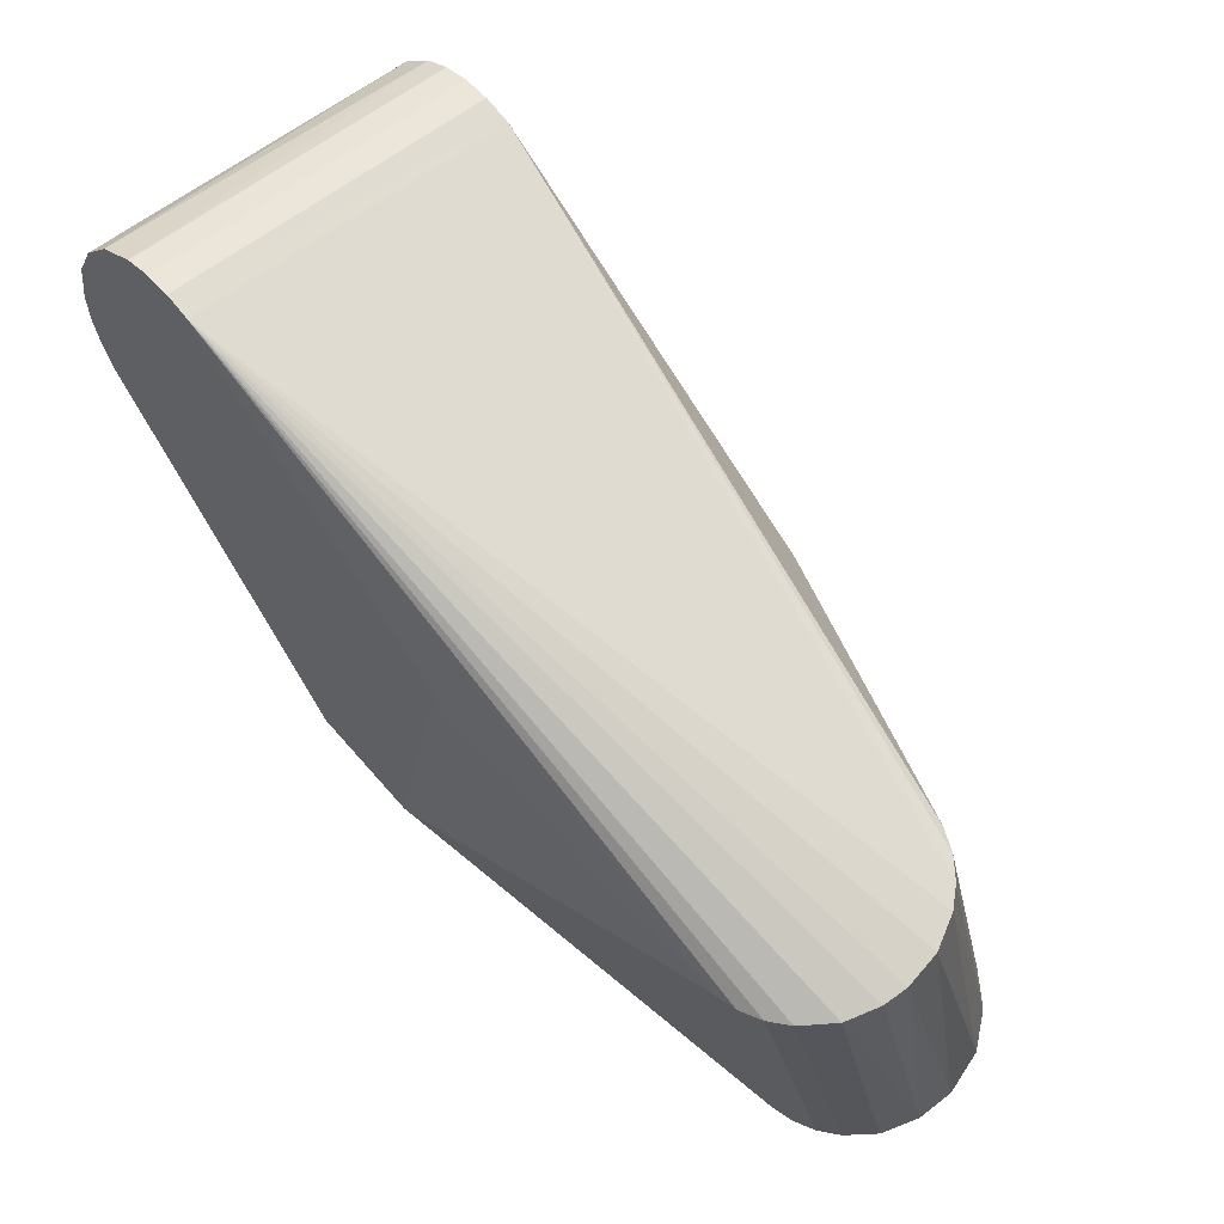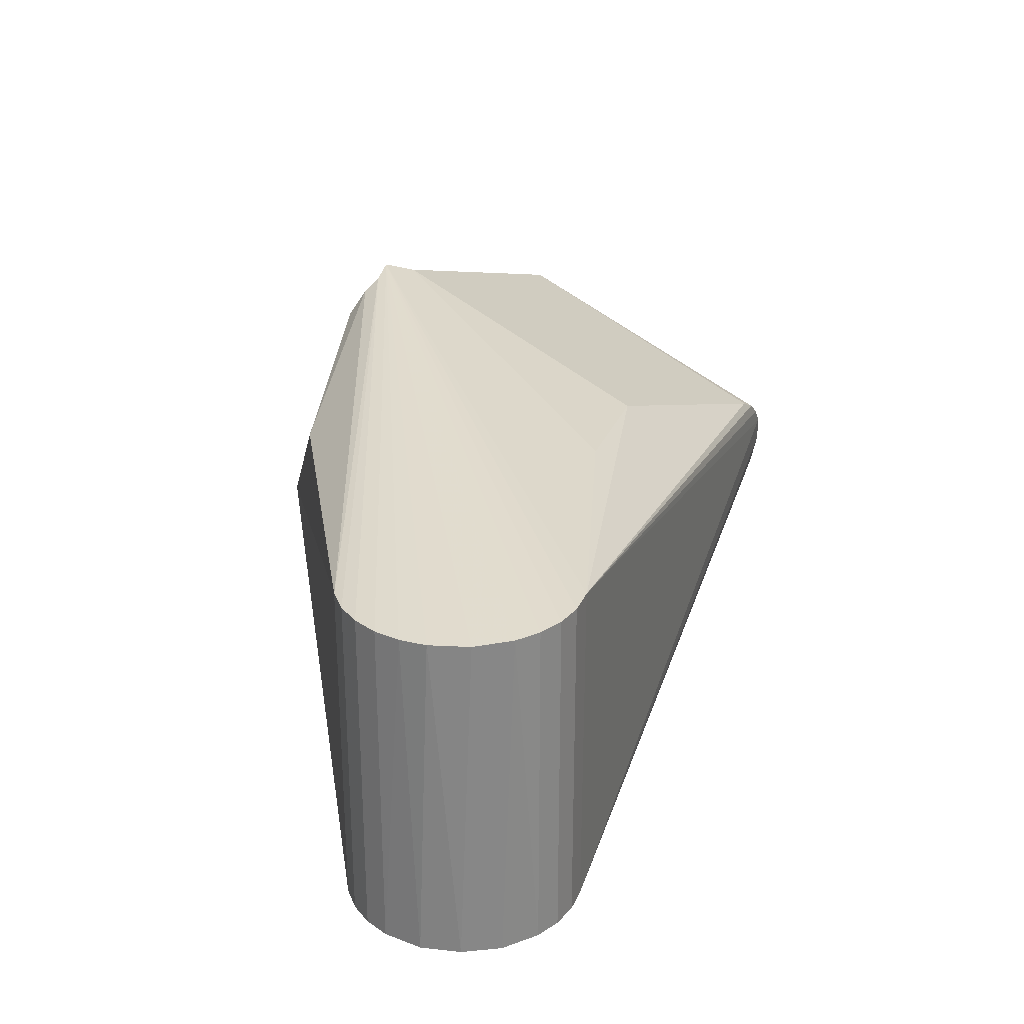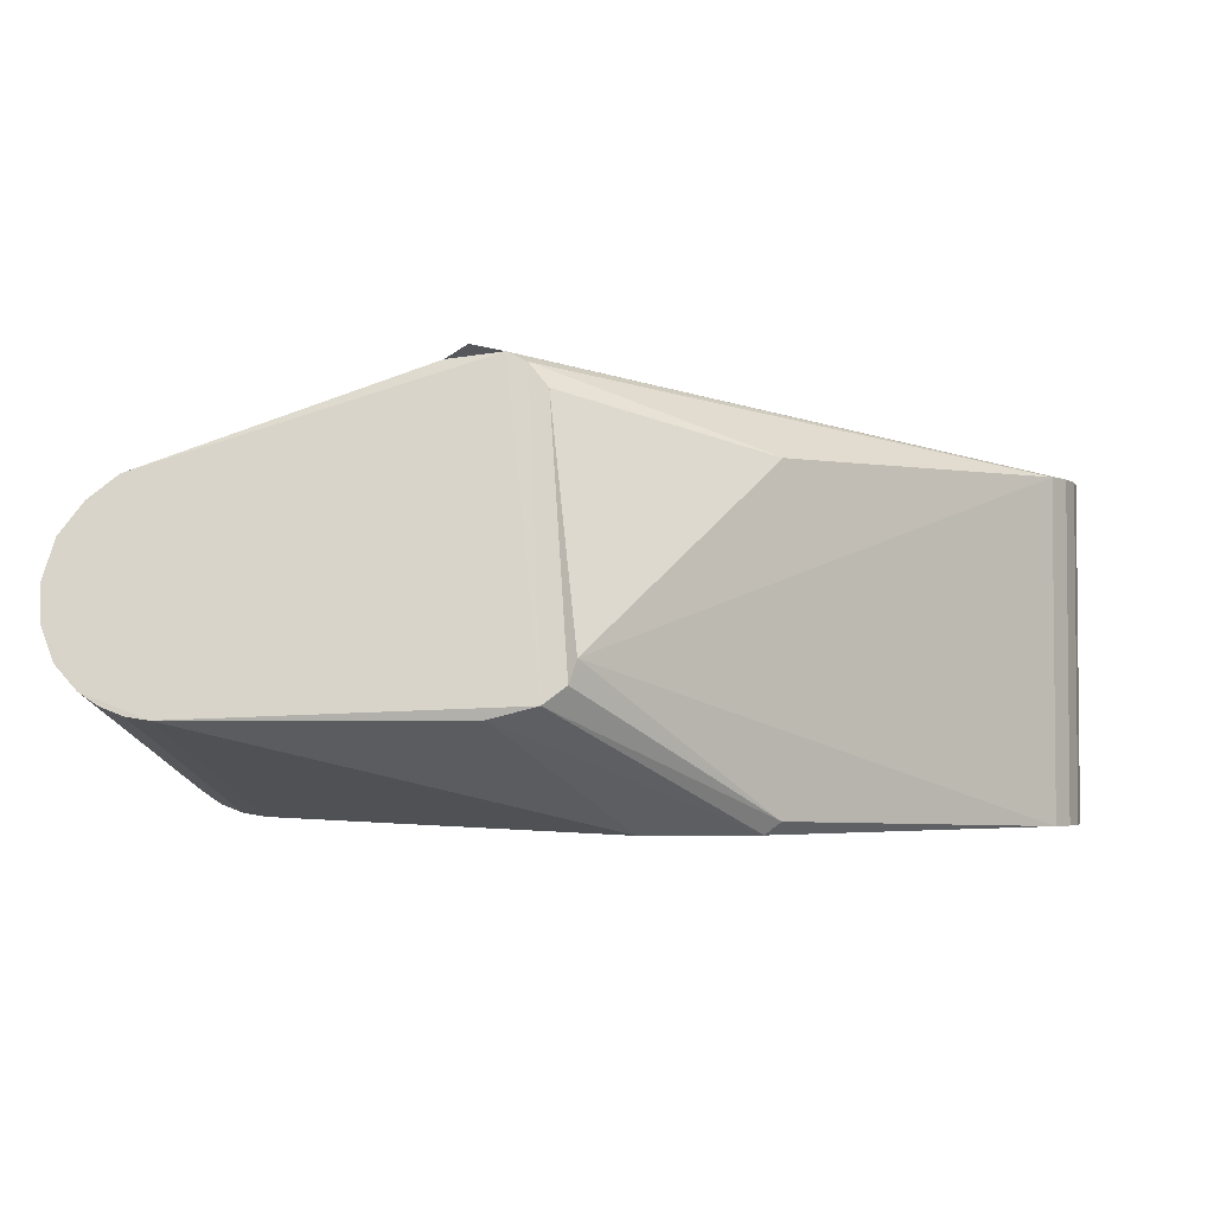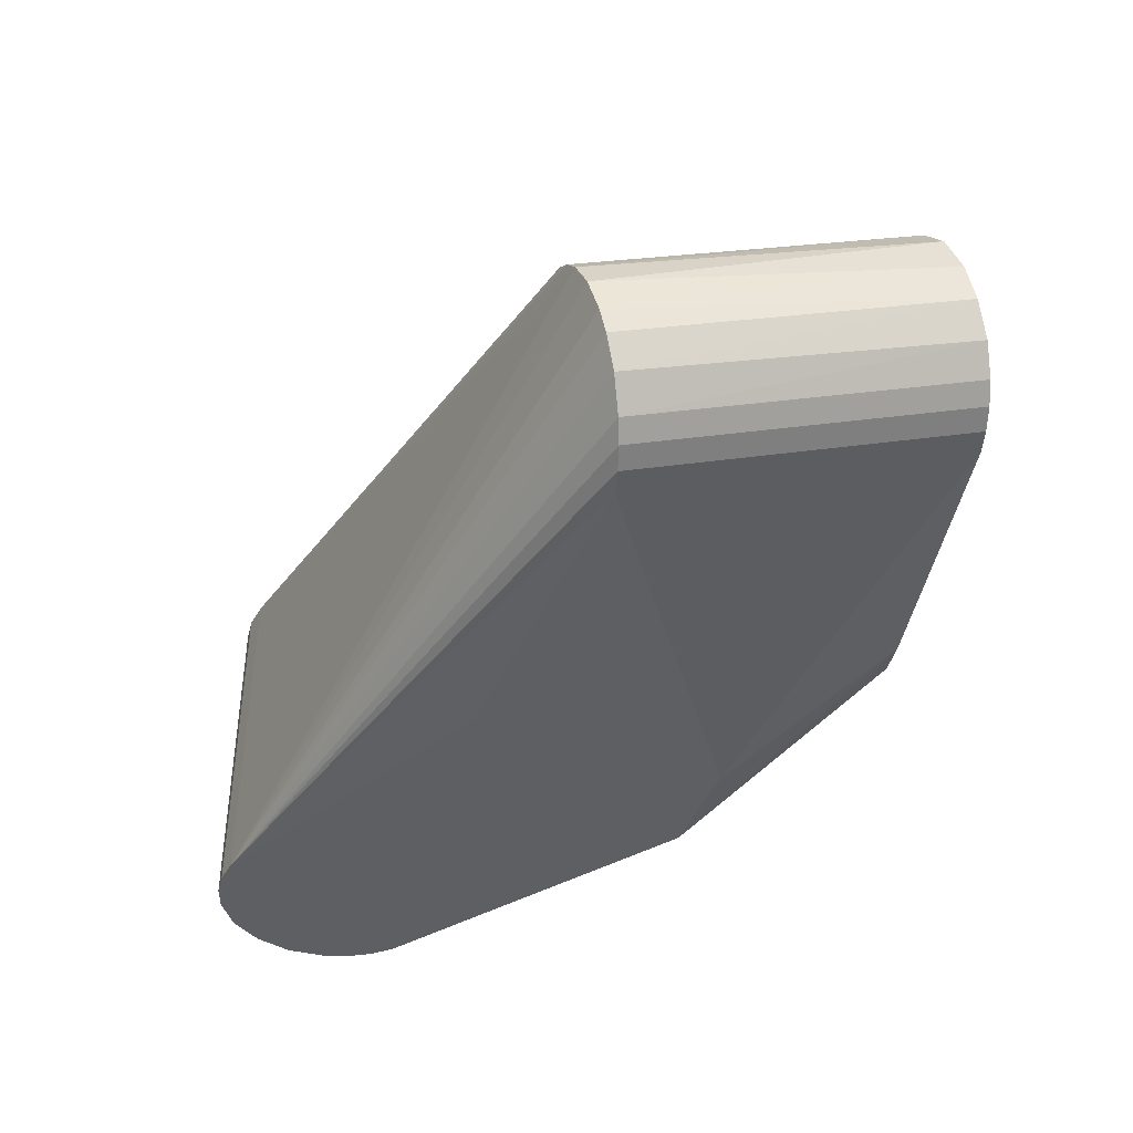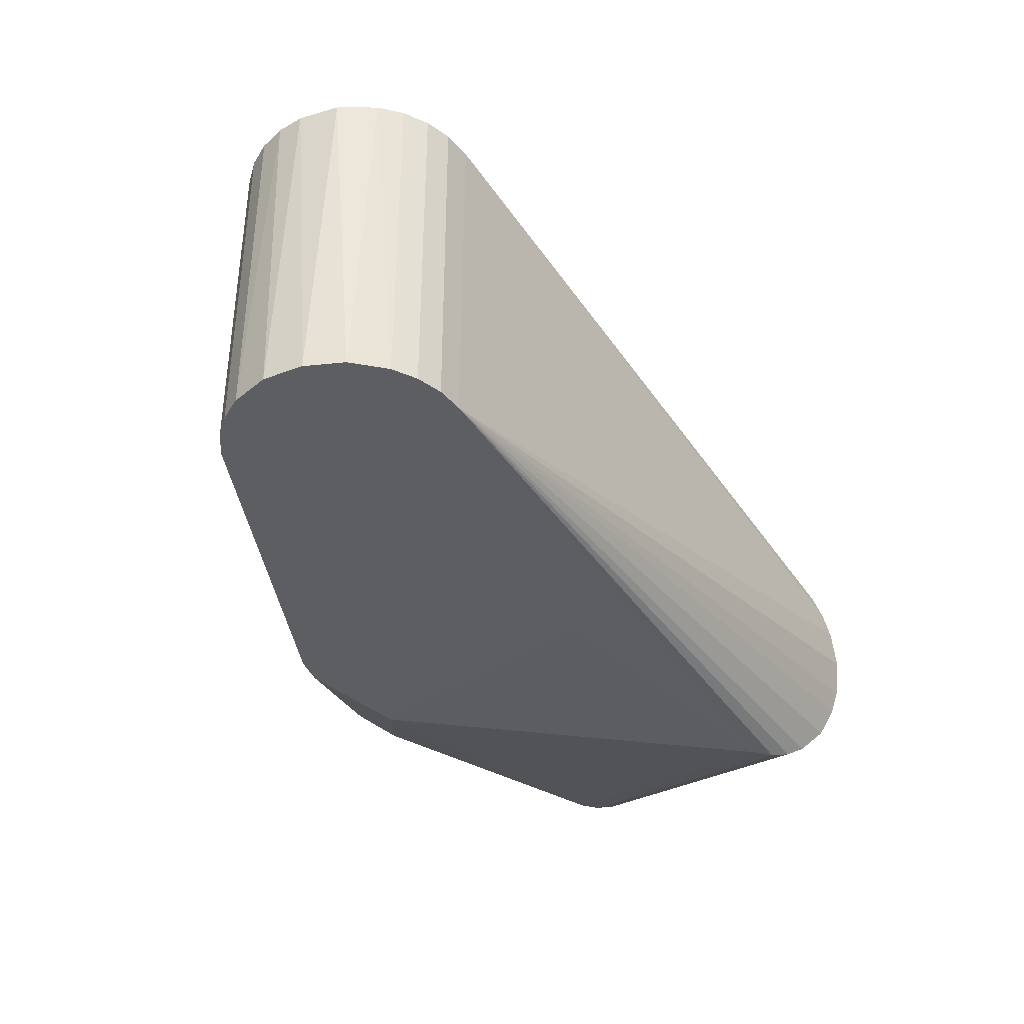
<metadata>
{"format":"obj","ext":"obj","renderer":"f3d","projection":"perspective","resolution":1024,"background":"white","views":[{"elev":53.6,"azim":-132.7,"up":"+Y"},{"elev":27.8,"azim":129.3,"up":"+Z"},{"elev":-3.5,"azim":9.0,"up":"+Z"},{"elev":-40.2,"azim":-97.7,"up":"+Z"},{"elev":-38.4,"azim":145.2,"up":"+Z"}]}
</metadata>
<code>
v -0.03198 -0.006618 0.004461
v -0.002275 0.004465 0.01115
v -0.002173 0.004503 -0.003269
v -0.002173 0.004503 -0.003269
v -0.02799 -0.008582 -0.002868
v -0.02901 -0.008539 -0.002709
v -0.02799 -0.008582 -0.002868
v -0.02901 -0.02246 0.00102
v -0.02901 -0.008539 -0.002709
v -0.01722 -0.01957 0.01449
v 0.002163 0.004508 0.01114
v 0.001106 0.004876 0.01114
v 0.003542 0.003554 0.01114
v 0.002163 0.004508 0.01114
v -0.01722 -0.01957 0.01449
v 0.001106 0.004876 0.01114
v 0.001106 0.004876 -0.003269
v -5.526e-06 0.005 -0.003269
v 0.002163 0.004508 0.01114
v 0.001106 0.004876 -0.003269
v 0.001106 0.004876 0.01114
v 0.002663 0.004253 -0.003269
v 0.001106 0.004876 -0.003269
v 0.002163 0.004508 0.01114
v -5.526e-06 0.005 -0.003269
v -5.526e-06 0.005 0.01114
v 0.001106 0.004876 0.01114
v 0.003542 0.003554 0.01114
v 0.002663 0.004253 -0.003269
v 0.002163 0.004508 0.01114
v -0.002275 0.004465 0.01115
v -0.01722 -0.01957 0.01449
v -0.001117 0.004874 0.01114
v -0.001117 0.004874 0.01114
v -0.01722 -0.01957 0.01449
v -5.526e-06 0.005 0.01114
v -5.526e-06 0.005 0.01114
v -0.01722 -0.01957 0.01449
v 0.001106 0.004876 0.01114
v -0.002275 0.004465 0.01115
v -0.03058 -0.006232 0.005903
v -0.02968 -0.006102 0.006388
v -0.0125 -0.002868 0.01114
v -0.002275 0.004465 0.01115
v -0.01836 -0.005418 0.0105
v -0.02802 -0.02251 0.0008678
v -0.01168 -0.0155 -0.003325
v -0.01598 -0.02233 0.0008587
v 0.003918 -0.003106 -0.003269
v -0.007035 -0.01453 -0.003318
v 0.004511 -0.002157 -0.003269
v -0.03251 -0.007644 0.000631
v -0.03269 -0.007383 0.001608
v -0.002173 0.004503 -0.003269
v -0.002173 0.004503 -0.003269
v -0.03269 -0.007383 0.001608
v -0.03257 -0.006977 0.003103
v -0.002173 0.004503 -0.003269
v -0.03257 -0.006977 0.003103
v -0.03198 -0.006618 0.004461
v -0.02901 -0.008539 -0.002709
v -0.02997 -0.008444 -0.002352
v -0.002173 0.004503 -0.003269
v -0.002173 0.004503 -0.003269
v -0.02997 -0.008444 -0.002352
v -0.03083 -0.0083 -0.001814
v -0.002173 0.004503 -0.003269
v -0.03192 -0.007996 -0.0006836
v -0.03251 -0.007644 0.000631
v -0.002275 0.004465 0.01115
v -0.001117 0.004874 -0.003269
v -0.002173 0.004503 -0.003269
v -5.526e-06 0.005 -0.003269
v -0.001117 0.004874 -0.003269
v -5.526e-06 0.005 0.01114
v -0.001117 0.004874 0.01114
v -0.001117 0.004874 -0.003269
v -0.002275 0.004465 0.01115
v -5.526e-06 0.005 0.01114
v -0.001117 0.004874 -0.003269
v -0.001117 0.004874 0.01114
v -0.02799 -0.008582 -0.002868
v -0.02802 -0.02251 0.0008678
v -0.02901 -0.02246 0.00102
v -0.01168 -0.0155 -0.003325
v -0.02802 -0.02251 0.0008678
v -0.02799 -0.008582 -0.002868
v -0.03232 -0.02069 0.007603
v -0.03136 -0.02032 0.008981
v -0.03198 -0.006618 0.004461
v 0.004501 0.002178 0.01114
v 0.003542 0.003554 0.01114
v -0.01722 -0.01957 0.01449
v 0.005 1.168e-05 0.01114
v 0.004872 0.001123 0.01114
v -0.01722 -0.01957 0.01449
v -0.01722 -0.01957 0.01449
v 0.004872 0.001123 0.01114
v 0.004501 0.002178 0.01114
v -0.01722 -0.01957 0.01449
v -0.01596 -0.01896 0.01429
v 0.005 1.168e-05 0.01114
v 0.005 1.168e-05 0.01114
v -0.01596 -0.01896 0.01429
v 0.004877 -0.0011 0.01114
v -0.0125 -0.002868 0.01114
v -0.01831 -0.01875 0.01409
v -0.002275 0.004465 0.01115
v -0.03198 -0.006618 0.004461
v -0.03136 -0.006406 0.005252
v -0.002275 0.004465 0.01115
v -0.002275 0.004465 0.01115
v -0.03136 -0.006406 0.005252
v -0.03058 -0.006232 0.005903
v -0.02968 -0.006102 0.006388
v -0.03011 -0.02006 0.009966
v -0.01836 -0.005418 0.0105
v -0.02968 -0.006102 0.006388
v -0.01836 -0.005418 0.0105
v -0.002275 0.004465 0.01115
v -0.01831 -0.01875 0.01409
v -0.01722 -0.01957 0.01449
v -0.002275 0.004465 0.01115
v 0.001106 0.004876 -0.003269
v -0.009619 -0.001177 -0.003315
v -5.526e-06 0.005 -0.003269
v 0.002663 0.004253 -0.003269
v -0.009619 -0.001177 -0.003315
v 0.001106 0.004876 -0.003269
v -5.526e-06 0.005 -0.003269
v -0.009619 -0.001177 -0.003315
v -0.001117 0.004874 -0.003269
v 0.003918 -0.003106 -0.003269
v 0.004511 -0.002157 0.01114
v 0.003918 -0.003106 0.01114
v 0.004511 -0.002157 -0.003269
v 0.004511 -0.002157 0.01114
v 0.003918 -0.003106 -0.003269
v 0.004511 -0.002157 0.01114
v 0.004877 -0.0011 -0.003269
v 0.004877 -0.0011 0.01114
v 0.004511 -0.002157 -0.003269
v 0.004877 -0.0011 -0.003269
v 0.004511 -0.002157 0.01114
v 0.003918 -0.003106 0.01114
v -0.006279 -0.01441 0.01076
v -0.01277 -0.02216 0.002996
v 0.003918 -0.003106 0.01114
v -0.01277 -0.02216 0.002996
v 0.003918 -0.003106 -0.003269
v -0.007035 -0.01453 -0.003318
v -0.01598 -0.02233 0.0008587
v -0.01168 -0.0155 -0.003325
v 0.003918 -0.003106 -0.003269
v -0.006388 -0.01453 -0.002806
v -0.007035 -0.01453 -0.003318
v -0.03257 -0.006977 0.003103
v -0.03232 -0.02069 0.007603
v -0.03198 -0.006618 0.004461
v -0.03083 -0.0083 -0.001814
v -0.03192 -0.007996 -0.0006836
v -0.002173 0.004503 -0.003269
v -0.001117 0.004874 -0.003269
v -0.009619 -0.001177 -0.003315
v -0.002173 0.004503 -0.003269
v -0.03232 -0.02069 0.007603
v -0.01596 -0.01896 0.01429
v -0.03136 -0.02032 0.008981
v -0.03272 -0.02117 0.005834
v -0.01596 -0.01896 0.01429
v -0.03232 -0.02069 0.007603
v 0.003542 0.003554 0.01114
v 0.003904 0.003125 -0.003269
v 0.002663 0.004253 -0.003269
v -0.009619 -0.001177 -0.003315
v 0.003904 0.003125 -0.003269
v 0.004733 0.001667 -0.003269
v 0.002663 0.004253 -0.003269
v 0.003904 0.003125 -0.003269
v -0.009619 -0.001177 -0.003315
v 0.004733 0.001667 -0.003269
v 0.003904 0.003125 -0.003269
v 0.004501 0.002178 0.01114
v 0.004501 0.002178 0.01114
v 0.003904 0.003125 -0.003269
v 0.003542 0.003554 0.01114
v 0.004872 0.001123 0.01114
v 0.004733 0.001667 -0.003269
v 0.004501 0.002178 0.01114
v -0.0125 -0.002868 0.01114
v -0.01836 -0.005418 0.0105
v -0.01831 -0.01875 0.01409
v -0.03011 -0.02006 0.009966
v -0.01831 -0.01875 0.01409
v -0.01836 -0.005418 0.0105
v -0.03198 -0.006618 0.004461
v -0.03136 -0.02032 0.008981
v -0.03136 -0.006406 0.005252
v -0.002173 0.004503 -0.003269
v -0.009619 -0.001177 -0.003315
v -0.02799 -0.008582 -0.002868
v -0.02799 -0.008582 -0.002868
v -0.009619 -0.001177 -0.003315
v -0.0144 -0.004957 -0.003313
v 0.004877 -0.0011 0.01114
v -0.01596 -0.01896 0.01429
v 0.004511 -0.002157 0.01114
v 0.004511 -0.002157 0.01114
v -0.01596 -0.01896 0.01429
v 0.003918 -0.003106 0.01114
v 0.004877 -0.0011 -0.003269
v 0.005 1.168e-05 -0.003269
v 0.004877 -0.0011 0.01114
v 0.004877 -0.0011 0.01114
v 0.005 1.168e-05 -0.003269
v 0.005 1.168e-05 0.01114
v 0.005 1.168e-05 0.01114
v 0.005 1.168e-05 -0.003269
v 0.004872 0.001123 0.01114
v 0.004872 0.001123 0.01114
v 0.005 1.168e-05 -0.003269
v 0.004733 0.001667 -0.003269
v 0.004511 -0.002157 -0.003269
v -0.007035 -0.01453 -0.003318
v 0.004877 -0.0011 -0.003269
v -0.01277 -0.02216 0.002996
v -0.01308 -0.02223 0.002053
v -0.006388 -0.01453 -0.002806
v -0.01308 -0.02223 0.002053
v -0.014 -0.02242 0.001348
v -0.006388 -0.01453 -0.002806
v -0.01277 -0.02216 0.002996
v -0.006388 -0.01453 -0.002806
v 0.003918 -0.003106 -0.003269
v -0.03184 -0.02195 0.002923
v -0.03251 -0.02156 0.00436
v -0.03192 -0.007996 -0.0006836
v -0.03192 -0.007996 -0.0006836
v -0.03251 -0.02156 0.00436
v -0.03251 -0.007644 0.000631
v -0.03251 -0.007644 0.000631
v -0.03251 -0.02156 0.00436
v -0.03269 -0.007383 0.001608
v -0.03269 -0.007383 0.001608
v -0.03251 -0.02156 0.00436
v -0.03272 -0.02117 0.005834
v -0.02901 -0.02246 0.00102
v -0.02997 -0.02236 0.001376
v -0.02901 -0.008539 -0.002709
v -0.02901 -0.008539 -0.002709
v -0.02997 -0.02236 0.001376
v -0.02997 -0.008444 -0.002352
v -0.02997 -0.008444 -0.002352
v -0.02997 -0.02236 0.001376
v -0.03083 -0.0083 -0.001814
v -0.03083 -0.0083 -0.001814
v -0.02997 -0.02236 0.001376
v -0.03082 -0.02222 0.001911
v -0.02901 -0.02246 0.00102
v -0.03082 -0.02222 0.001911
v -0.02997 -0.02236 0.001376
v -0.02802 -0.02251 0.0008678
v -0.03082 -0.02222 0.001911
v -0.02901 -0.02246 0.00102
v -0.03082 -0.02222 0.001911
v -0.03184 -0.02195 0.002923
v -0.03083 -0.0083 -0.001814
v -0.03083 -0.0083 -0.001814
v -0.03184 -0.02195 0.002923
v -0.03192 -0.007996 -0.0006836
v -0.03136 -0.02032 0.008981
v -0.01596 -0.01896 0.01429
v -0.03011 -0.02006 0.009966
v -0.01596 -0.01896 0.01429
v -0.01512 -0.01906 0.01387
v 0.003918 -0.003106 0.01114
v -0.03136 -0.02032 0.008981
v -0.03011 -0.02006 0.009966
v -0.03136 -0.006406 0.005252
v -0.03136 -0.006406 0.005252
v -0.03011 -0.02006 0.009966
v -0.03058 -0.006232 0.005903
v -0.03058 -0.006232 0.005903
v -0.03011 -0.02006 0.009966
v -0.02968 -0.006102 0.006388
v 0.004877 -0.0011 -0.003269
v -0.007035 -0.01453 -0.003318
v 0.005 1.168e-05 -0.003269
v -0.01512 -0.01906 0.01387
v -0.006279 -0.01441 0.01076
v 0.003918 -0.003106 0.01114
v -0.014 -0.02242 0.001348
v -0.007035 -0.01453 -0.003318
v -0.006388 -0.01453 -0.002806
v -0.01598 -0.02233 0.0008587
v -0.014 -0.02242 0.001348
v -0.02802 -0.02251 0.0008678
v -0.01596 -0.01896 0.01429
v -0.014 -0.02242 0.001348
v -0.01512 -0.01906 0.01387
v -0.01598 -0.02233 0.0008587
v -0.007035 -0.01453 -0.003318
v -0.014 -0.02242 0.001348
v -0.01277 -0.02216 0.002996
v -0.01429 -0.01933 0.01286
v -0.01308 -0.02223 0.002053
v -0.03184 -0.02195 0.002923
v -0.03082 -0.02222 0.001911
v -0.03251 -0.02156 0.00436
v -0.03272 -0.02117 0.005834
v -0.03257 -0.006977 0.003103
v -0.03269 -0.007383 0.001608
v -0.03232 -0.02069 0.007603
v -0.03257 -0.006977 0.003103
v -0.03272 -0.02117 0.005834
v -0.01596 -0.01896 0.01429
v -0.02802 -0.02251 0.0008678
v -0.014 -0.02242 0.001348
v -0.03082 -0.02222 0.001911
v -0.01596 -0.01896 0.01429
v -0.03251 -0.02156 0.00436
v -0.03251 -0.02156 0.00436
v -0.01596 -0.01896 0.01429
v -0.03272 -0.02117 0.005834
v -0.01596 -0.01896 0.01429
v -0.01831 -0.01875 0.01409
v -0.03011 -0.02006 0.009966
v 0.005 1.168e-05 -0.003269
v -0.007035 -0.01453 -0.003318
v 0.004733 0.001667 -0.003269
v 0.004733 0.001667 -0.003269
v -0.007035 -0.01453 -0.003318
v -0.009619 -0.001177 -0.003315
v -0.006279 -0.01441 0.01076
v -0.01429 -0.01933 0.01286
v -0.01277 -0.02216 0.002996
v -0.01429 -0.01933 0.01286
v -0.006279 -0.01441 0.01076
v -0.01512 -0.01906 0.01387
v -0.014 -0.02242 0.001348
v -0.01308 -0.02223 0.002053
v -0.01512 -0.01906 0.01387
v -0.01512 -0.01906 0.01387
v -0.01308 -0.02223 0.002053
v -0.01429 -0.01933 0.01286
v -0.03082 -0.02222 0.001911
v -0.02802 -0.02251 0.0008678
v -0.01596 -0.01896 0.01429
v -0.01831 -0.01875 0.01409
v -0.01596 -0.01896 0.01429
v -0.01722 -0.01957 0.01449
v -0.0144 -0.004957 -0.003313
v -0.01168 -0.0155 -0.003325
v -0.02799 -0.008582 -0.002868
v -0.007035 -0.01453 -0.003318
v -0.01168 -0.0155 -0.003325
v -0.009619 -0.001177 -0.003315
v -0.009619 -0.001177 -0.003315
v -0.01168 -0.0155 -0.003325
v -0.0144 -0.004957 -0.003313
f 1 2 3
f 4 5 6
f 7 8 9
f 10 11 12
f 13 14 15
f 16 17 18
f 19 20 21
f 22 23 24
f 25 26 27
f 28 29 30
f 31 32 33
f 34 35 36
f 37 38 39
f 40 41 42
f 43 44 45
f 46 47 48
f 49 50 51
f 52 53 54
f 55 56 57
f 58 59 60
f 61 62 63
f 64 65 66
f 67 68 69
f 70 71 72
f 73 74 75
f 76 77 78
f 79 80 81
f 82 83 84
f 85 86 87
f 88 89 90
f 91 92 93
f 94 95 96
f 97 98 99
f 100 101 102
f 103 104 105
f 106 107 108
f 109 110 111
f 112 113 114
f 115 116 117
f 118 119 120
f 121 122 123
f 124 125 126
f 127 128 129
f 130 131 132
f 133 134 135
f 136 137 138
f 139 140 141
f 142 143 144
f 145 146 147
f 148 149 150
f 151 152 153
f 154 155 156
f 157 158 159
f 160 161 162
f 163 164 165
f 166 167 168
f 169 170 171
f 172 173 174
f 175 176 177
f 178 179 180
f 181 182 183
f 184 185 186
f 187 188 189
f 190 191 192
f 193 194 195
f 196 197 198
f 199 200 201
f 202 203 204
f 205 206 207
f 208 209 210
f 211 212 213
f 214 215 216
f 217 218 219
f 220 221 222
f 223 224 225
f 226 227 228
f 229 230 231
f 232 233 234
f 235 236 237
f 238 239 240
f 241 242 243
f 244 245 246
f 247 248 249
f 250 251 252
f 253 254 255
f 256 257 258
f 259 260 261
f 262 263 264
f 265 266 267
f 268 269 270
f 271 272 273
f 274 275 276
f 277 278 279
f 280 281 282
f 283 284 285
f 286 287 288
f 289 290 291
f 292 293 294
f 295 296 297
f 298 299 300
f 301 302 303
f 304 305 306
f 307 308 309
f 310 311 312
f 313 314 315
f 316 317 318
f 319 320 321
f 322 323 324
f 325 326 327
f 328 329 330
f 331 332 333
f 334 335 336
f 337 338 339
f 340 341 342
f 343 344 345
f 346 347 348
f 349 350 351
f 352 353 354
f 355 356 357
f 358 359 360

</code>
